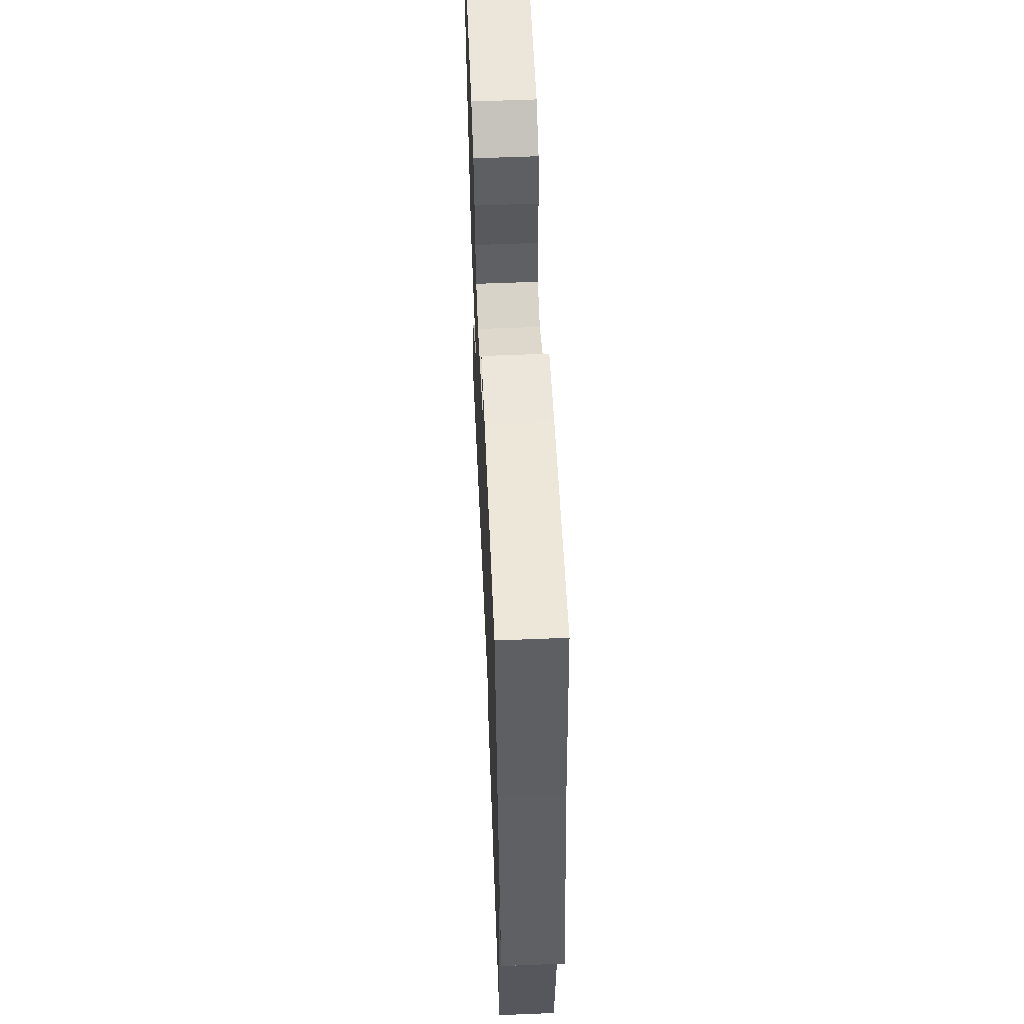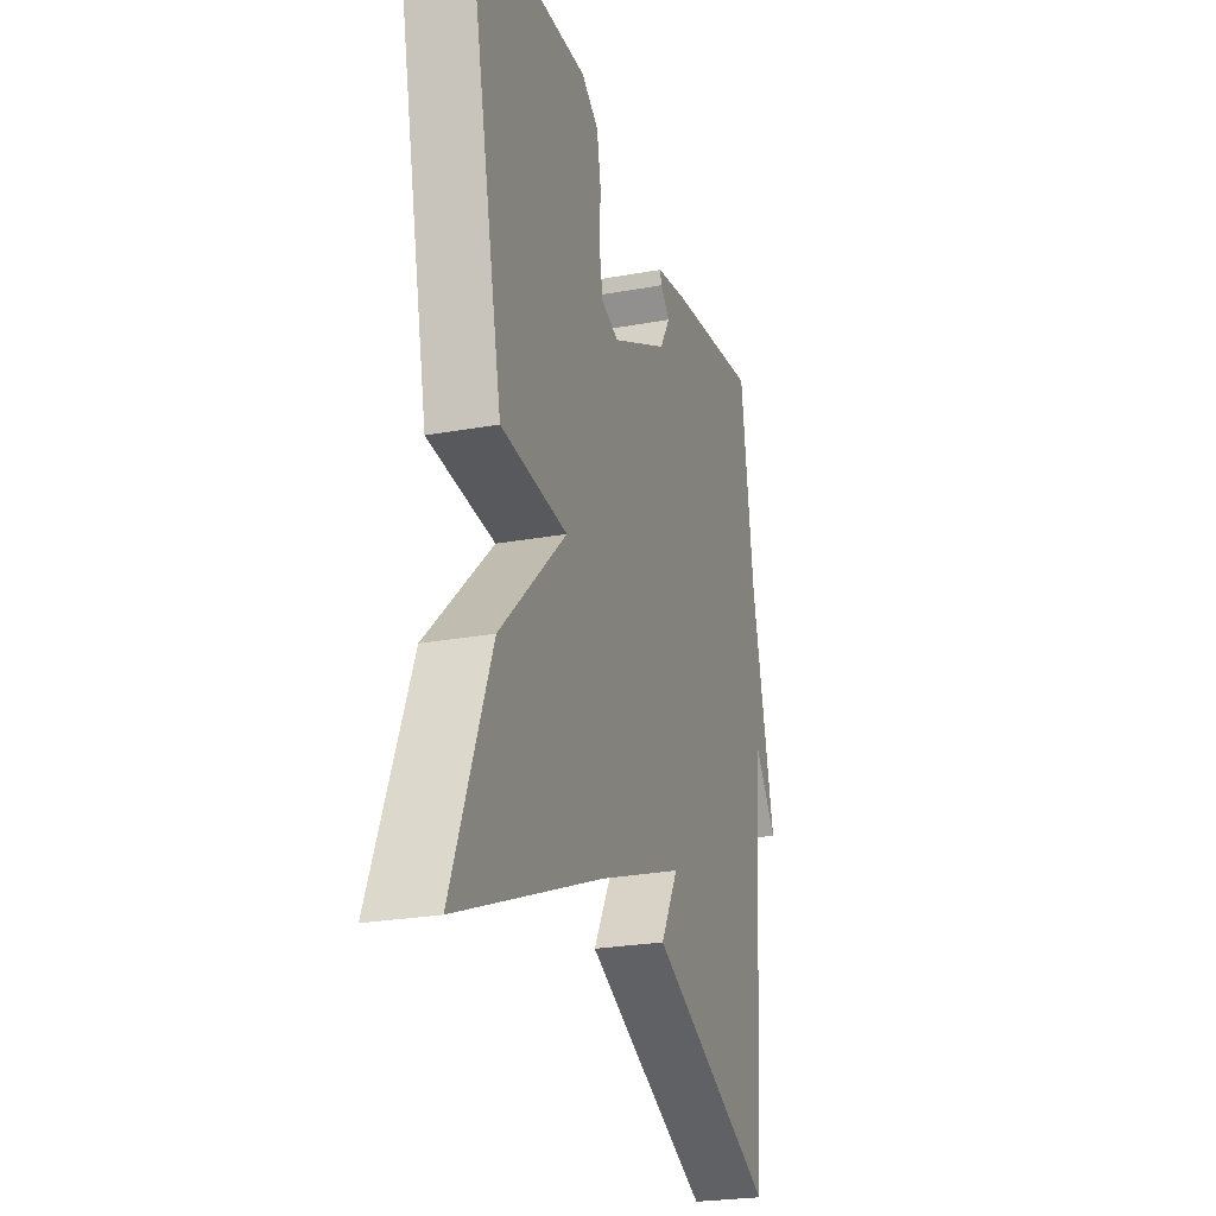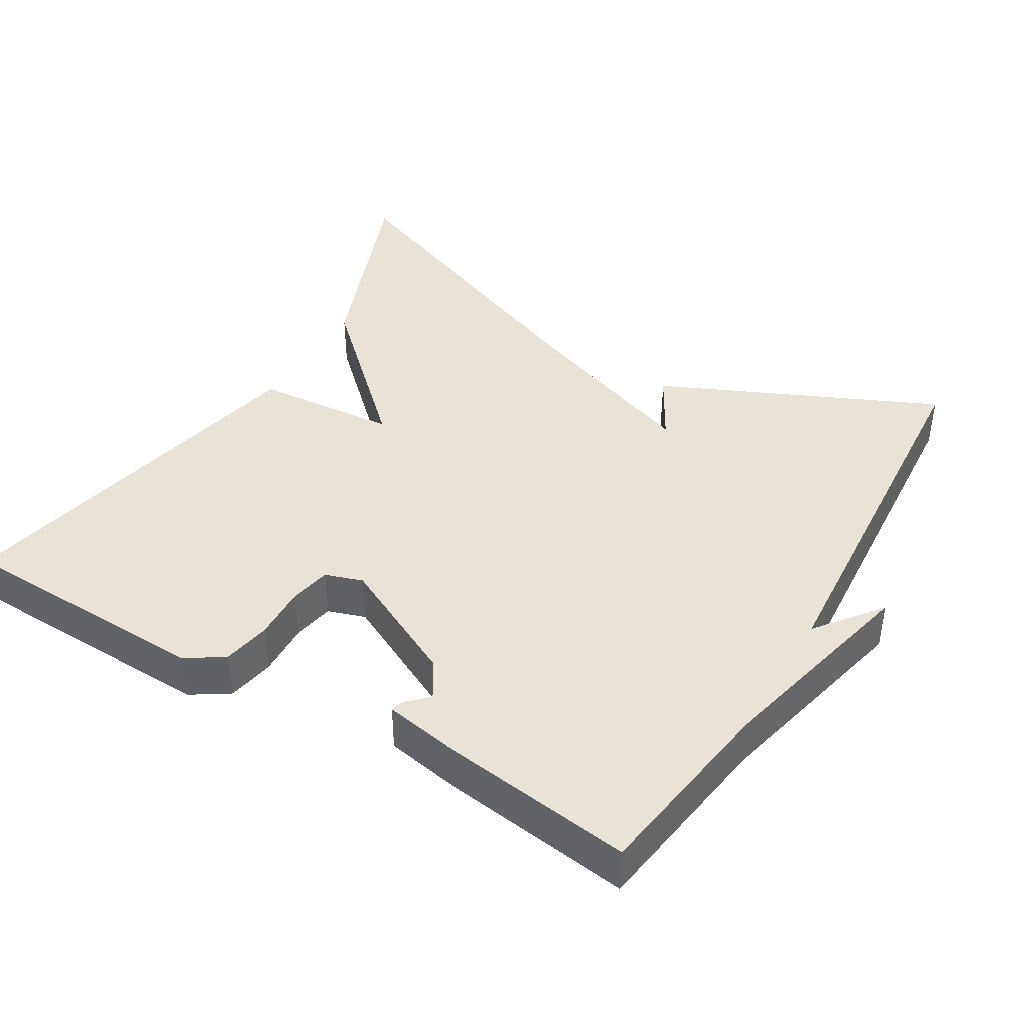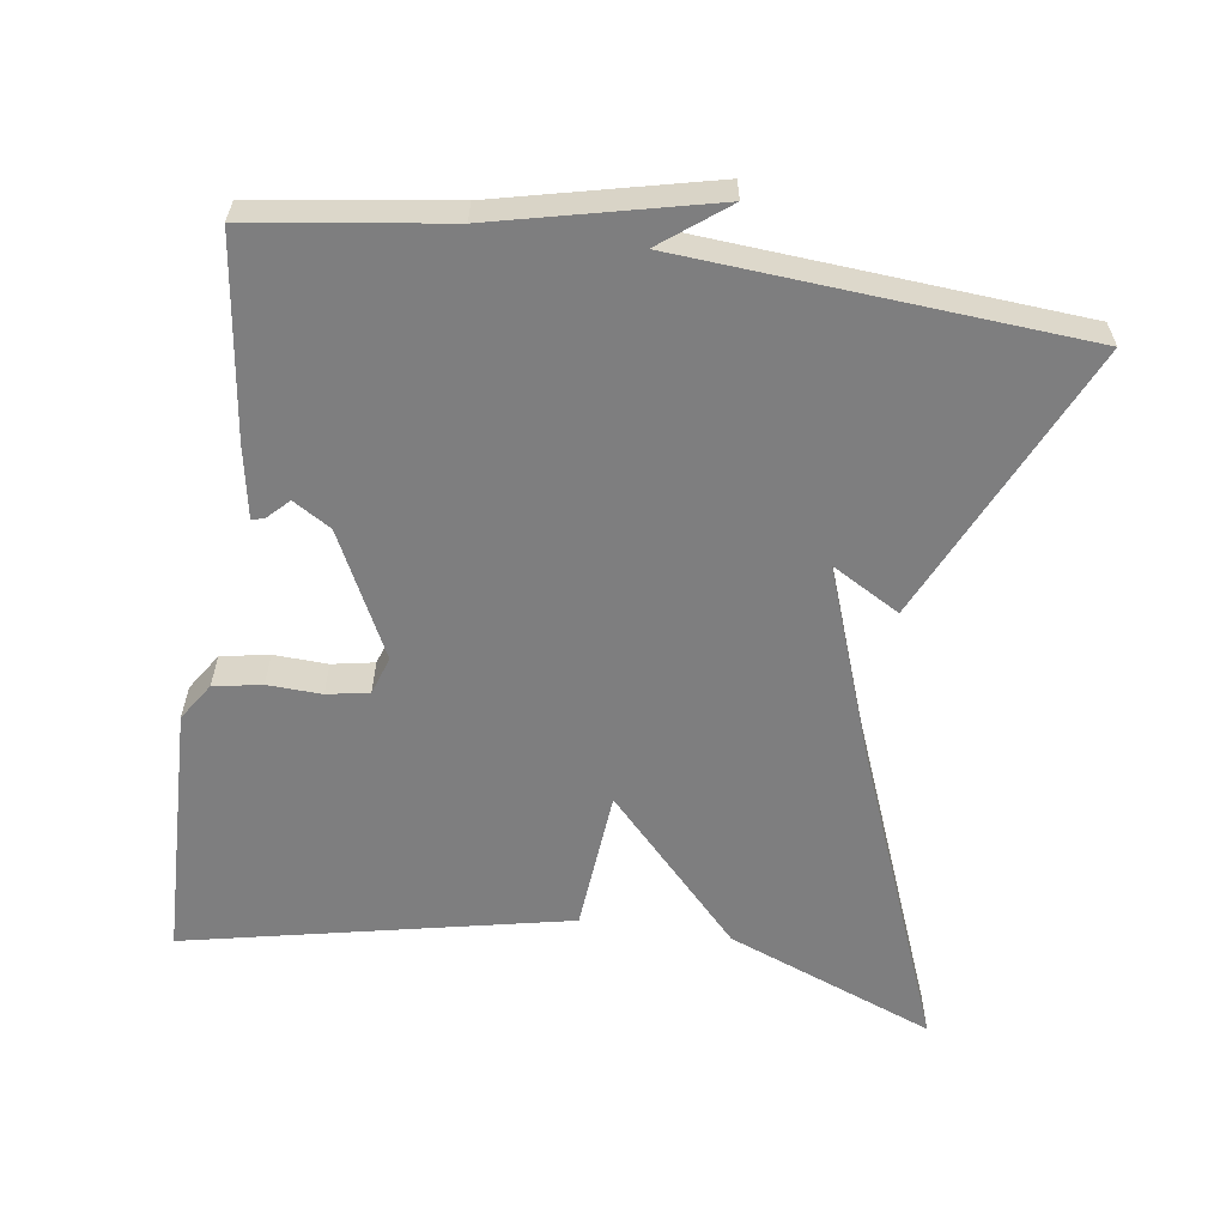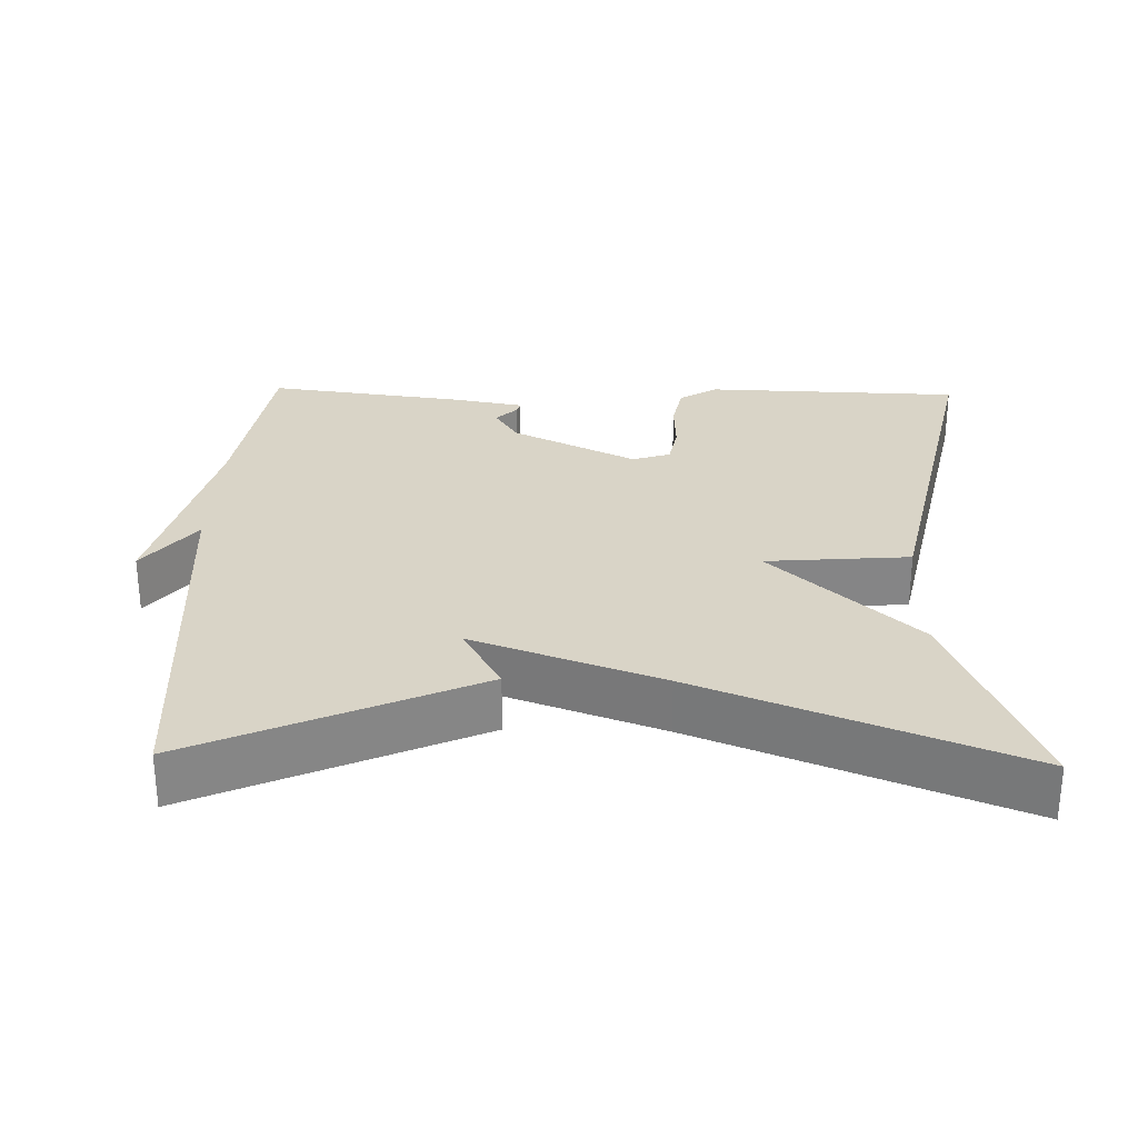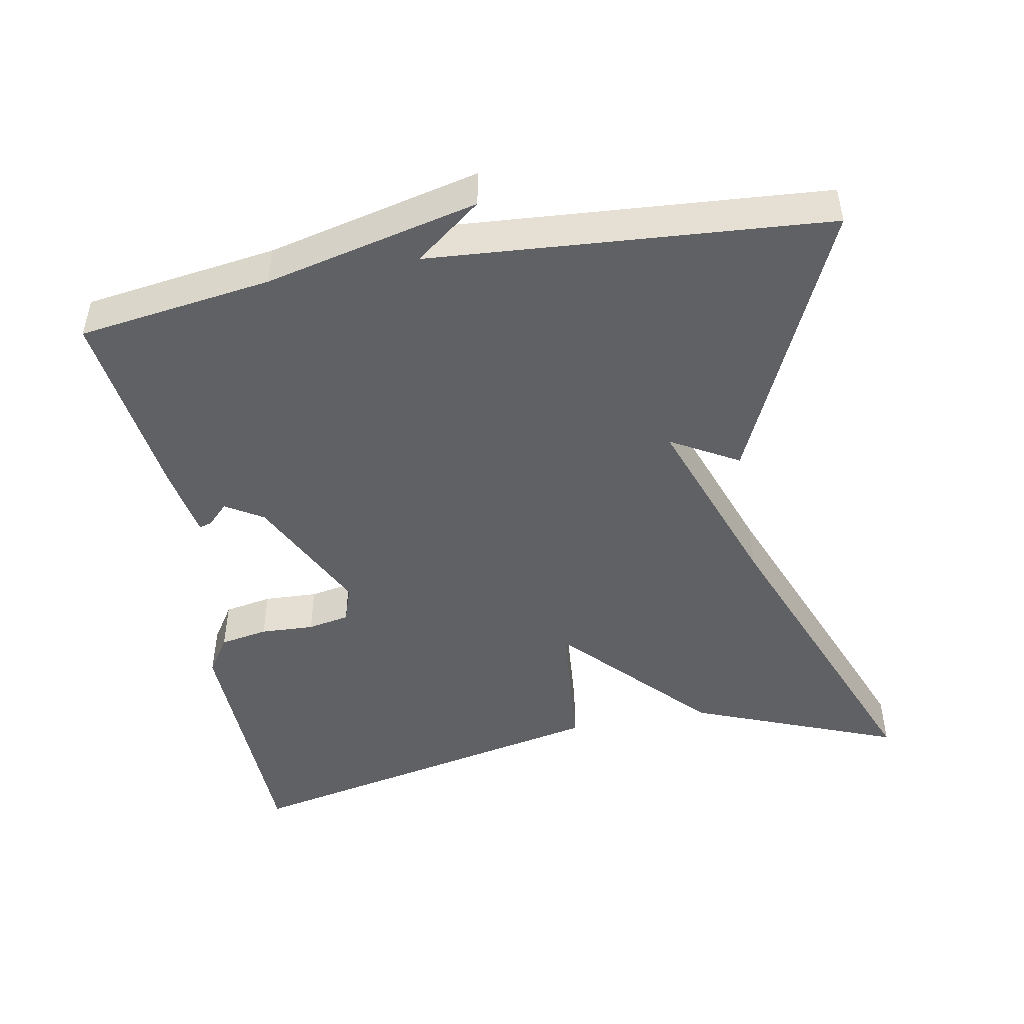
<metadata>
{"format":"obj","ext":"obj","renderer":"f3d","projection":"perspective","resolution":1024,"background":"white","views":[{"elev":58.2,"azim":87.6,"up":"+Z"},{"elev":-24.5,"azim":-73.2,"up":"+Z"},{"elev":41.5,"azim":30.7,"up":"+Y"},{"elev":-59.5,"azim":81.5,"up":"+Y"},{"elev":28.4,"azim":-178.6,"up":"+Y"},{"elev":-47.5,"azim":100.3,"up":"+Y"}]}
</metadata>
<code>
v 0.5 0.07 0.5
v 0.538 0.07 0.238
v 0.607 0.07 -0.051
v 0.538 0.07 0.038
v 0.5 0.07 -0.5
v 0.124 0.07 -0.33
v 0.176 0.07 -0.238
v -0.076 0.07 -0.33
v -0.5 0.07 -0.5
v -0.389 0.07 -0.216
v -0.195 0.07 -0.032
v -0.389 0.07 -0.016
v -0.5 0.07 0.5
v -0.152 0.07 0.511
v -0.101 0.07 0.478
v -0.089 0.07 0.413
v -0.092 0.07 0.34
v -0.081 0.07 0.283
v -0.03 0.07 0.266
v 0.138 0.07 0.35
v 0.169 0.07 0.401
v 0.141 0.07 0.429
v 0.136 0.07 0.446
v 0.233 0.07 0.464
v 0.5 0 0.5
v 0.538 0 0.238
v 0.607 0 -0.051
v 0.538 0 0.038
v 0.5 0 -0.5
v 0.124 0 -0.33
v 0.176 0 -0.238
v -0.076 0 -0.33
v -0.5 0 -0.5
v -0.389 0 -0.216
v -0.195 0 -0.032
v -0.389 0 -0.016
v -0.5 0 0.5
v -0.152 0 0.511
v -0.101 0 0.478
v -0.089 0 0.413
v -0.092 0 0.34
v -0.081 0 0.283
v -0.03 0 0.266
v 0.138 0 0.35
v 0.169 0 0.401
v 0.141 0 0.429
v 0.136 0 0.446
v 0.233 0 0.464
f 24 1 2
f 23 24 2
f 22 23 2
f 21 22 2
f 20 21 2
f 19 20 2
f 15 16 17
f 14 15 17
f 13 14 17
f 12 13 17
f 11 12 17
f 11 17 18
f 8 9 10 11
f 11 18 19
f 8 11 19
f 7 8 19
f 4 5 6 7
f 2 3 4
f 2 4 7 19
f 26 25 48
f 26 48 47
f 26 47 46
f 26 46 45
f 26 45 44
f 26 44 43
f 41 40 39
f 41 39 38
f 41 38 37
f 41 37 36
f 41 36 35
f 42 41 35
f 35 34 33 32
f 43 42 35
f 43 35 32
f 43 32 31
f 31 30 29 28
f 28 27 26
f 43 31 28 26
f 1 25 26 2
f 2 26 27 3
f 3 27 28 4
f 4 28 29 5
f 5 29 30 6
f 6 30 31 7
f 7 31 32 8
f 8 32 33 9
f 9 33 34 10
f 10 34 35 11
f 11 35 36 12
f 12 36 37 13
f 13 37 38 14
f 14 38 39 15
f 15 39 40 16
f 16 40 41 17
f 17 41 42 18
f 18 42 43 19
f 19 43 44 20
f 20 44 45 21
f 21 45 46 22
f 22 46 47 23
f 23 47 48 24
f 24 48 25 1

</code>
